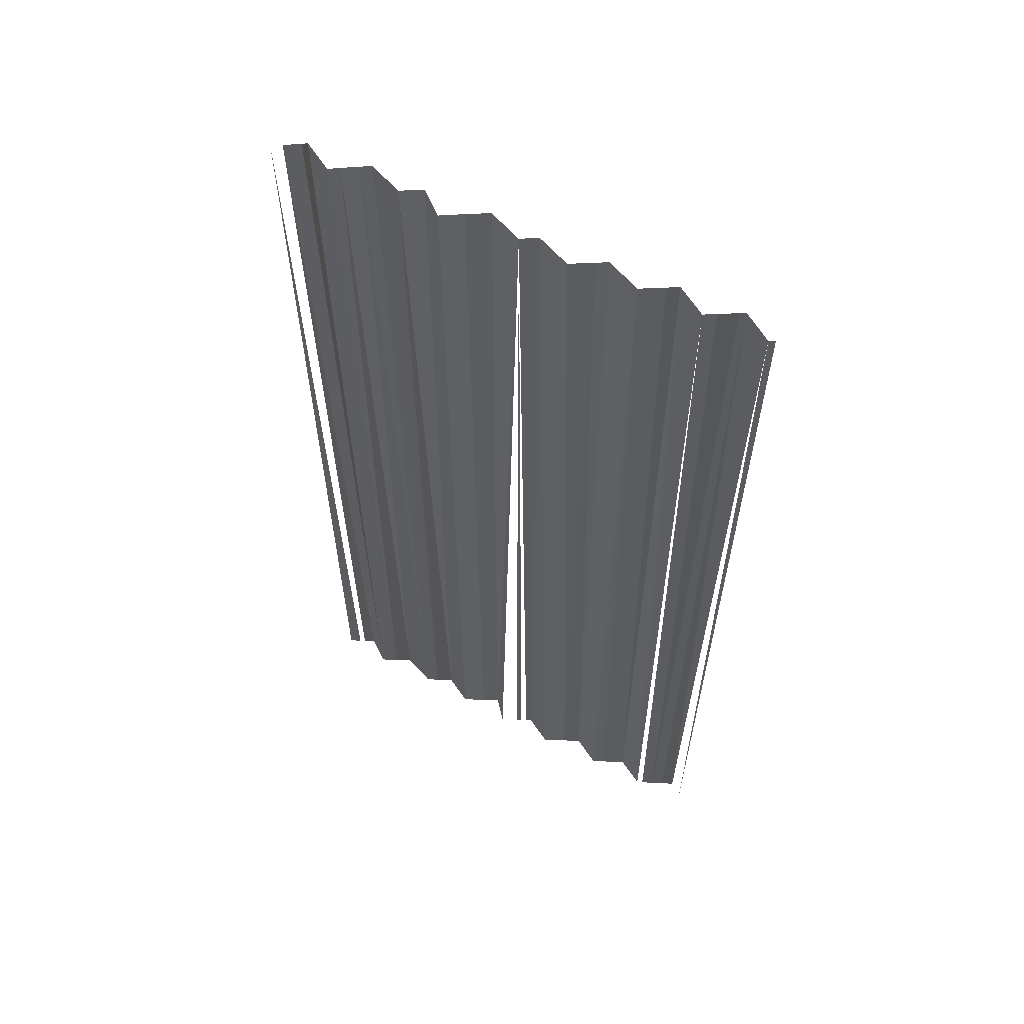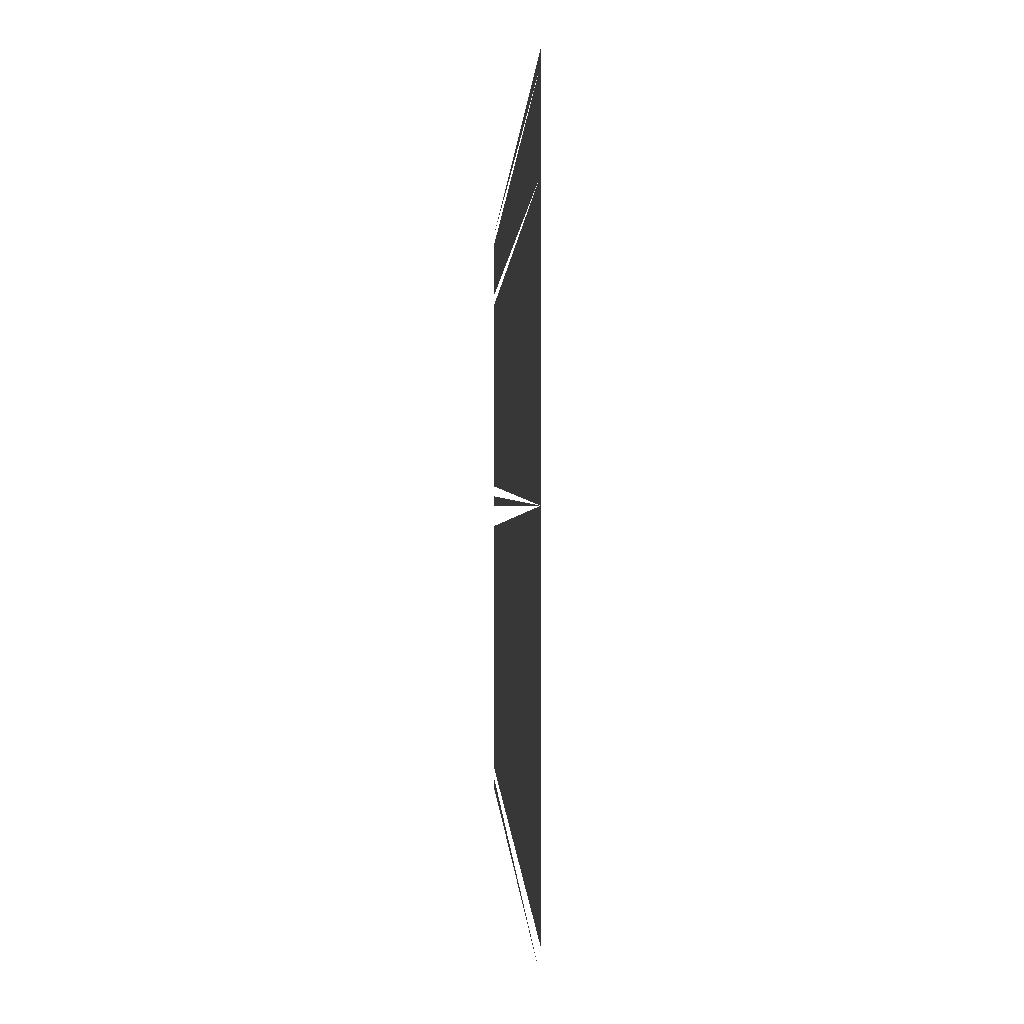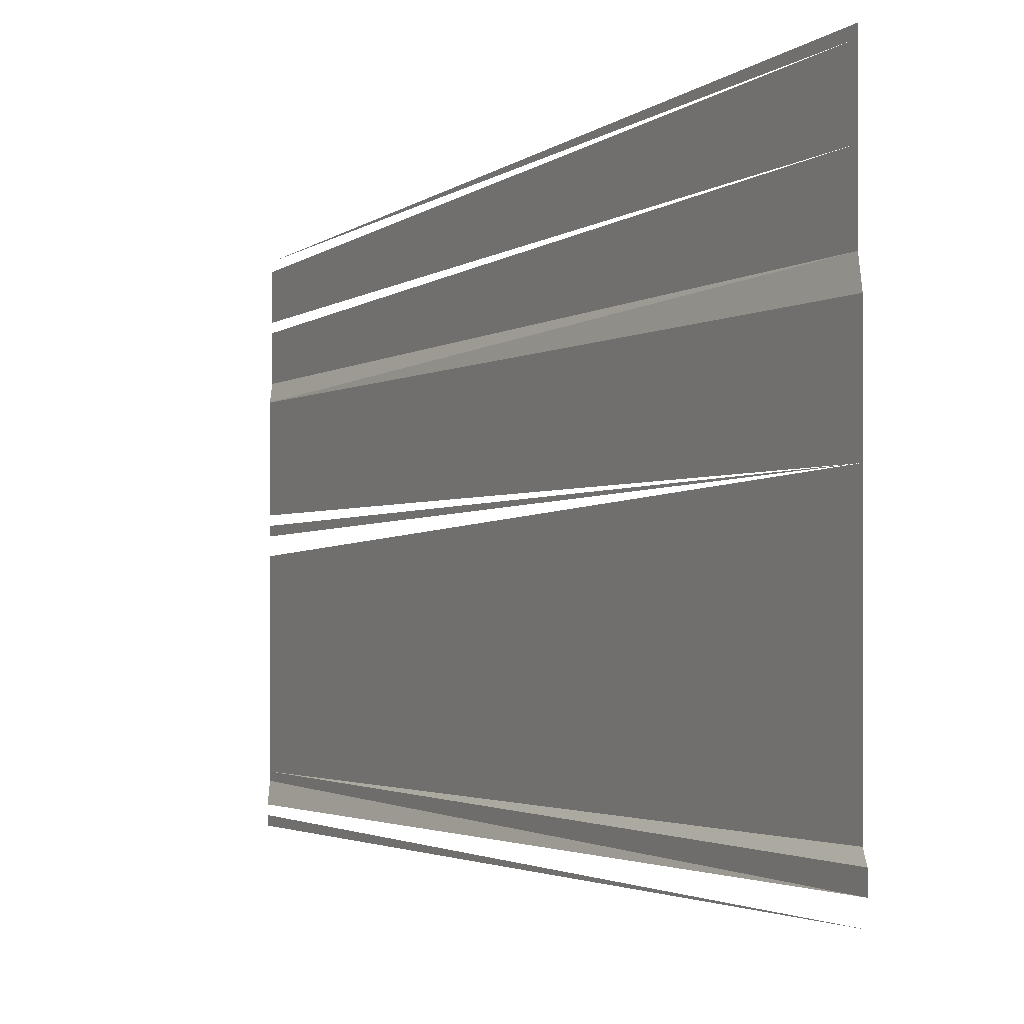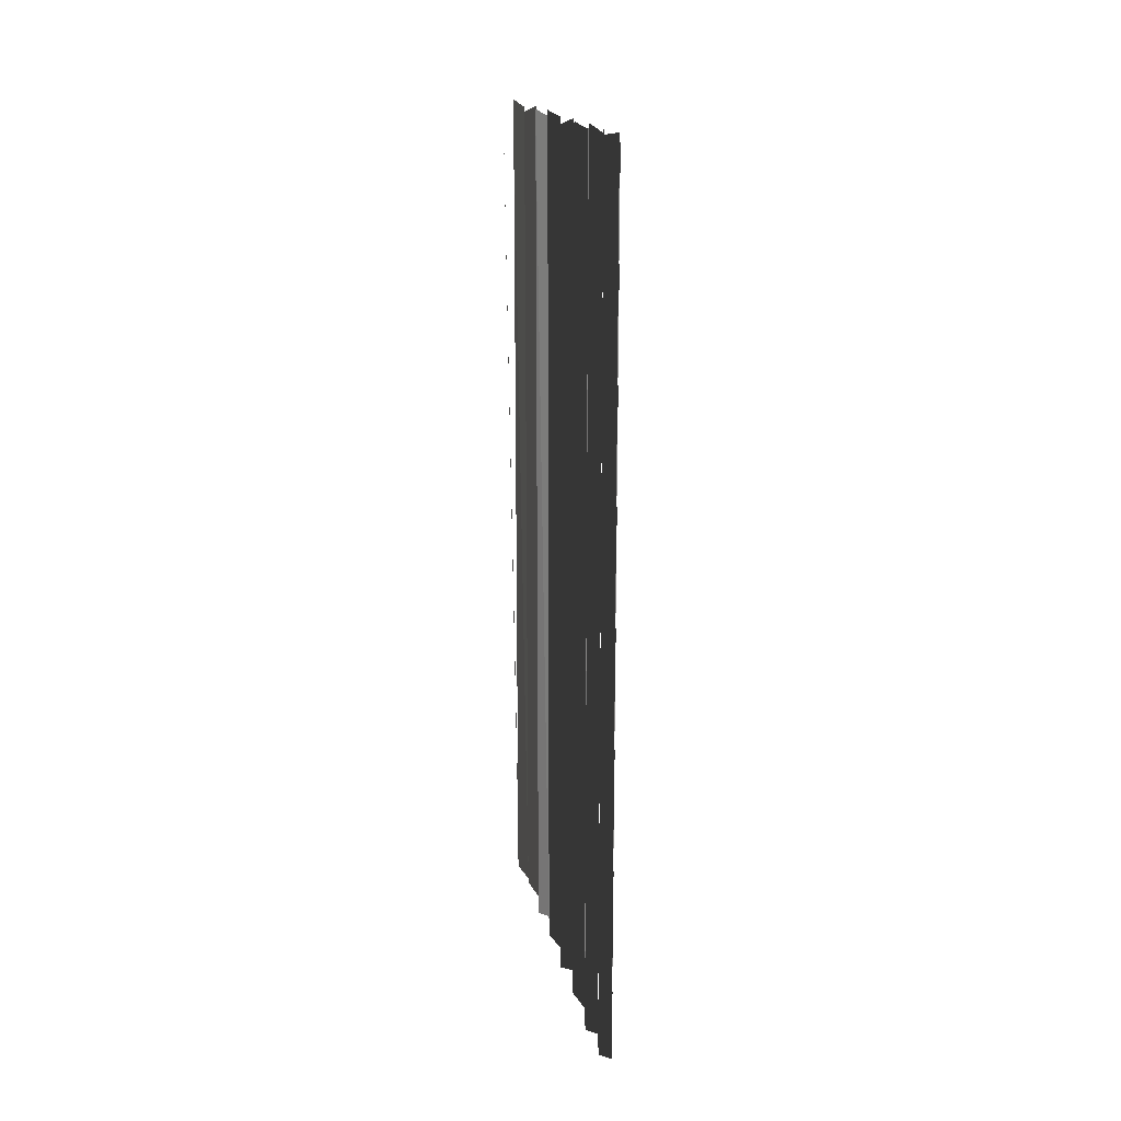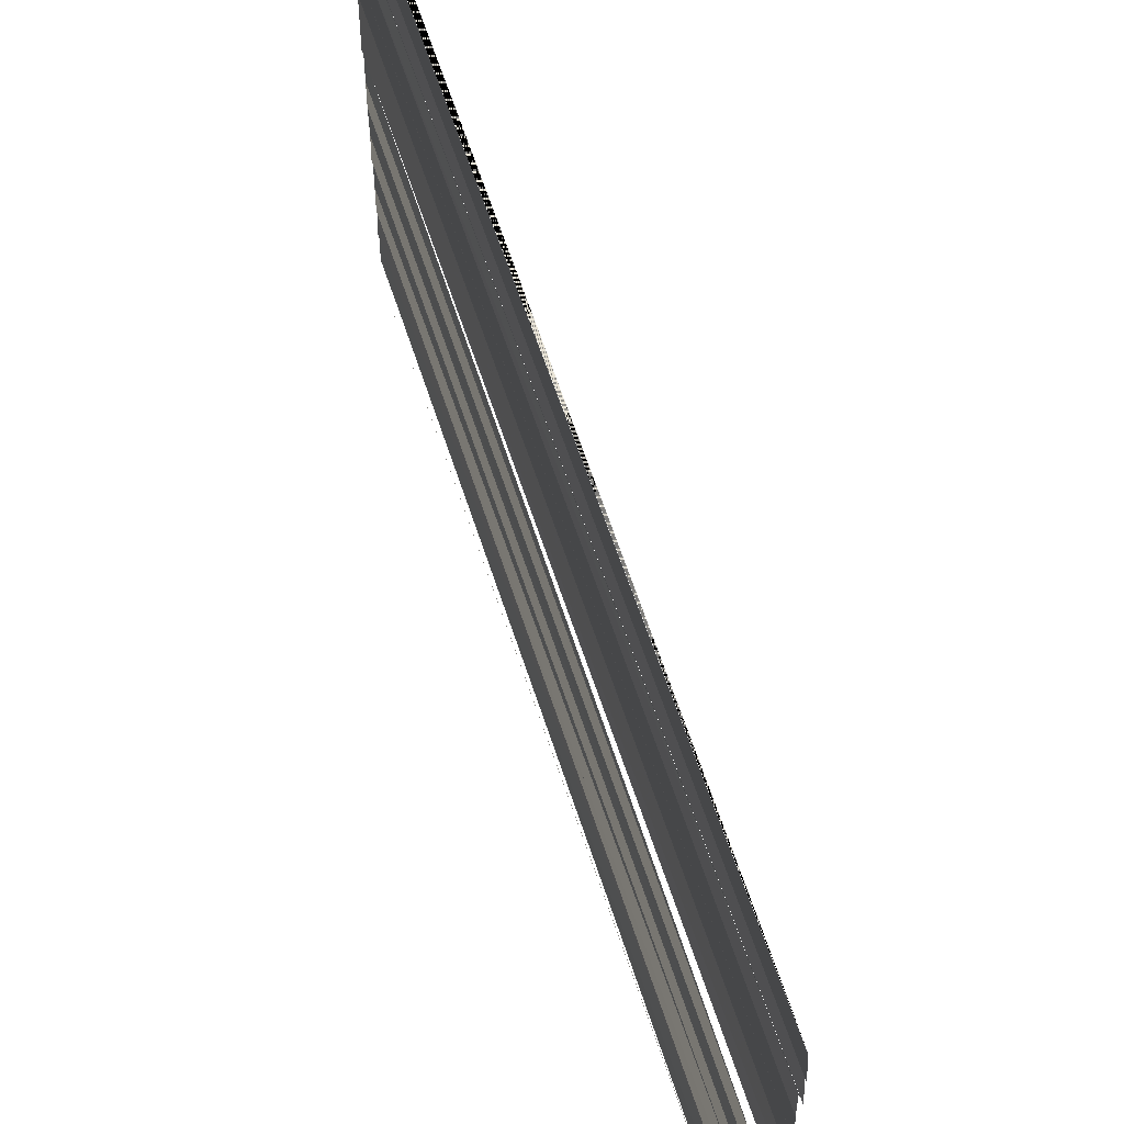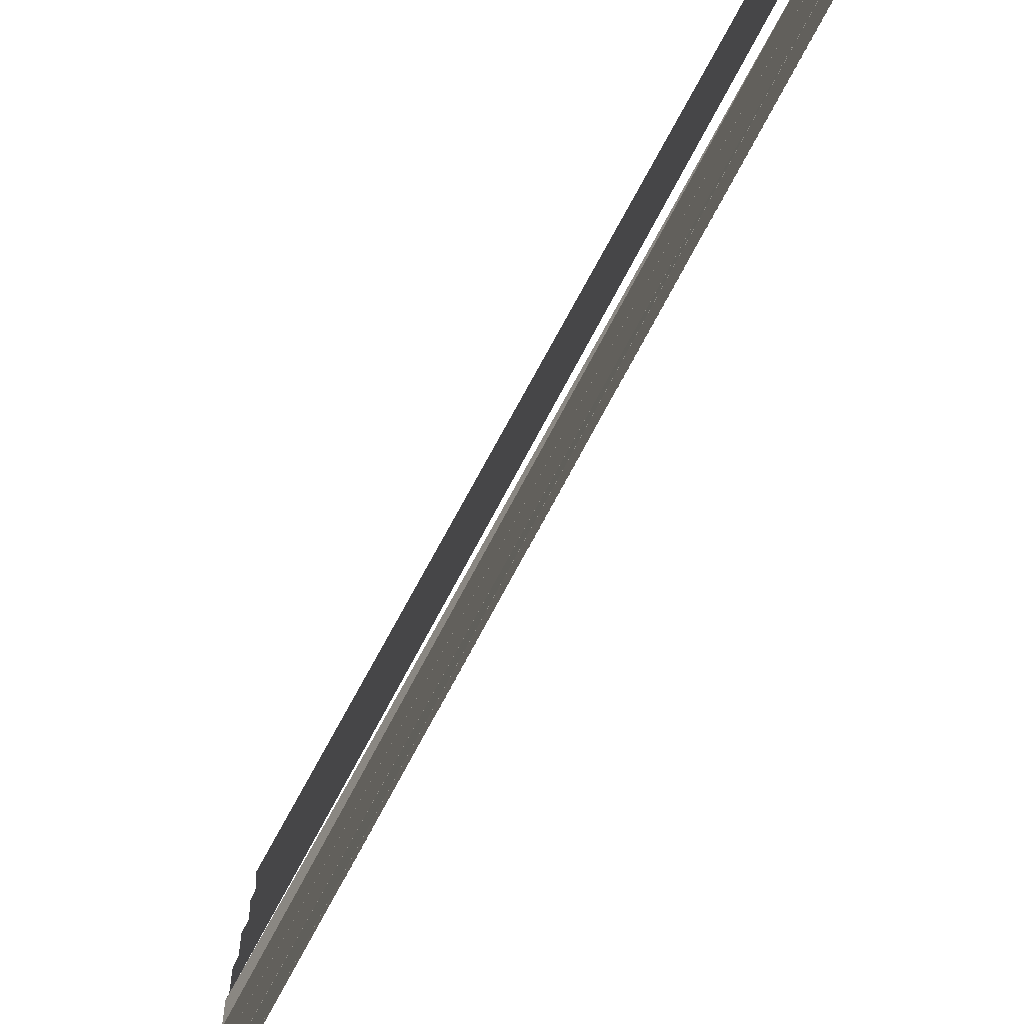
<metadata>
{"format":"obj","ext":"obj","renderer":"f3d","projection":"perspective","resolution":1024,"background":"white","views":[{"elev":54.7,"azim":-61.5,"up":"+Y"},{"elev":0.1,"azim":178.1,"up":"+Z"},{"elev":-3.6,"azim":152.6,"up":"+Z"},{"elev":16.7,"azim":-11.9,"up":"+Y"},{"elev":59.5,"azim":-17.7,"up":"+Z"},{"elev":-76.2,"azim":-28.0,"up":"+Z"}]}
</metadata>
<code>
o 4887
v 2249 1880 20.06
v 2249 1880 20.06
v 2249 1880 20.06
v 2249 1880 20.07
v 2249 1880 20.07
v 2249 1880 20.07
v 2249 1880 20.07
v 2249 1880 20.07
v 2249 1880 20.07
v 2249 1880 20.07
v 2249 1880 20.07
v 2249 1880 20.07
v 2249 1880 20.07
v 2249 1880 20.07
v 2249 1880 20.07
v 2249 1880 20.07
v 2249 1880 20.07
v 2249 1880 20.07
v 2249 1880 20.07
v 2249 1880 20.07
v 2249 1880 20.07
v 2249 1880 20.07
v 2249 1880 20.07
v 2249 1880 20.07
v 2249 1880 20.07
v 2249 1880 20.07
v 2249 1880 20.07
v 2249 1880 20.07
v 2249 1880 20.07
v 2249 1880 20.07
v 2249 1880 20.07
v 2249 1880 20.07
v 2249 1880 20.07
v 2249 1880 20.07
v 2249 1880 20.07
v 2249 1880 20.07
v 2249 1880 20.07
v 2249 1880 20.07
v 2249 1880 20.07
v 2249 1880 20.07
v 2249 1880 20.07
v 2249 1880 20.07
v 2249 1880 20.07
v 2249 1880 20.07
v 2249 1880 20.07
v 2249 1880 20.07
v 2249 1880 20.07
v 2249 1880 20.07
v 2249 1880 20.07
v 2249 1880 20.07
v 2249 1880 20.07
v 2249 1880 20.07
v 2249 1880 20.07
v 2249 1880 20.07
v 2249 1880 20.06
v 2249 1880 20.07
v 2249 1880 20.06
v 2249 1880 20.06
f 1 2 3
f 4 5 6
f 6 7 8
f 8 7 9
f 8 9 10
f 10 9 11
f 10 11 12
f 12 11 13
f 12 13 14
f 14 15 16
f 16 15 17
f 16 17 18
f 18 17 19
f 18 19 20
f 20 19 21
f 20 21 22
f 22 21 23
f 22 23 24
f 24 23 25
f 24 25 26
f 26 25 27
f 26 27 28
f 28 27 29
f 28 29 30
f 29 31 30
f 32 33 30
f 34 35 30
f 35 36 30
f 35 37 36
f 38 37 35
f 38 39 37
f 40 39 38
f 40 41 39
f 42 41 40
f 42 43 41
f 44 43 42
f 44 45 43
f 46 45 44
f 46 47 45
f 48 47 46
f 48 49 47
f 50 49 48
f 50 51 49
f 52 51 50
f 52 53 51
f 54 53 52
f 54 55 53
f 56 55 54
f 56 57 55
f 58 57 56

</code>
